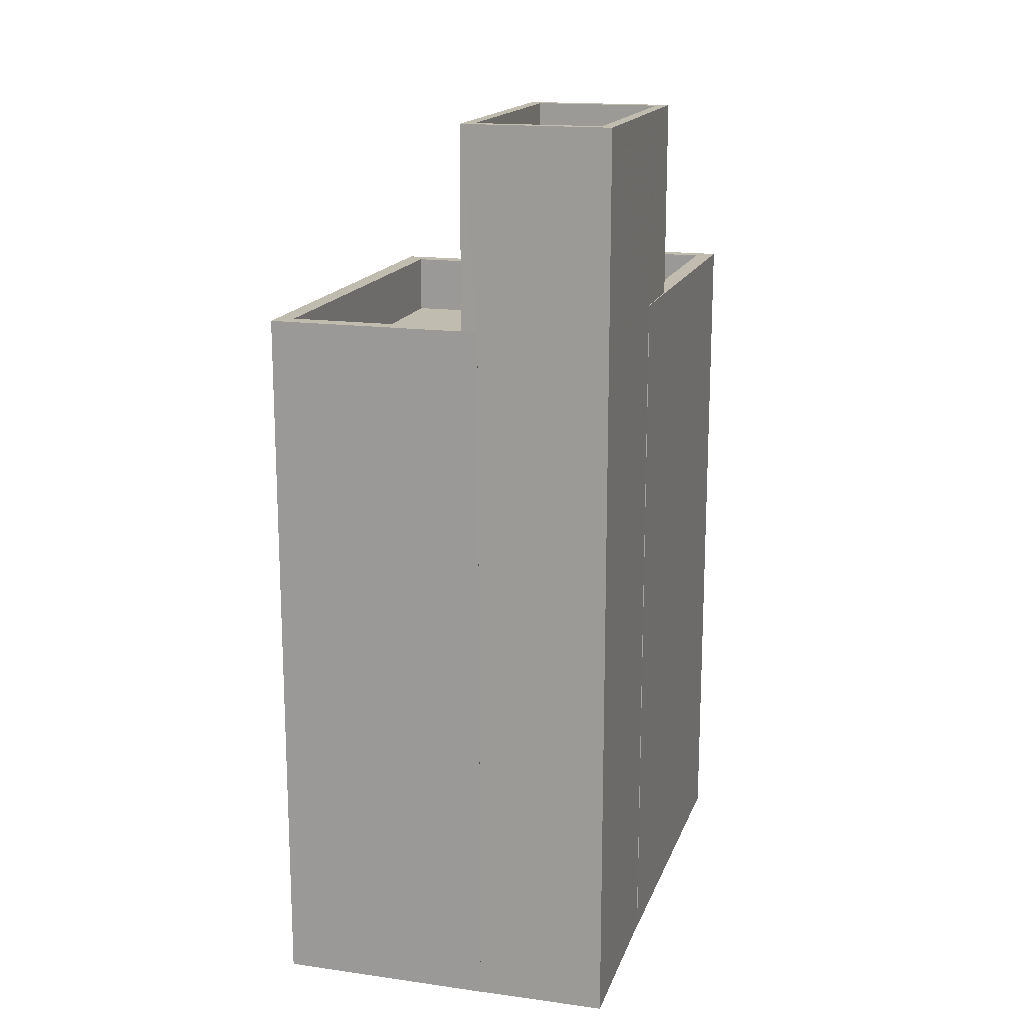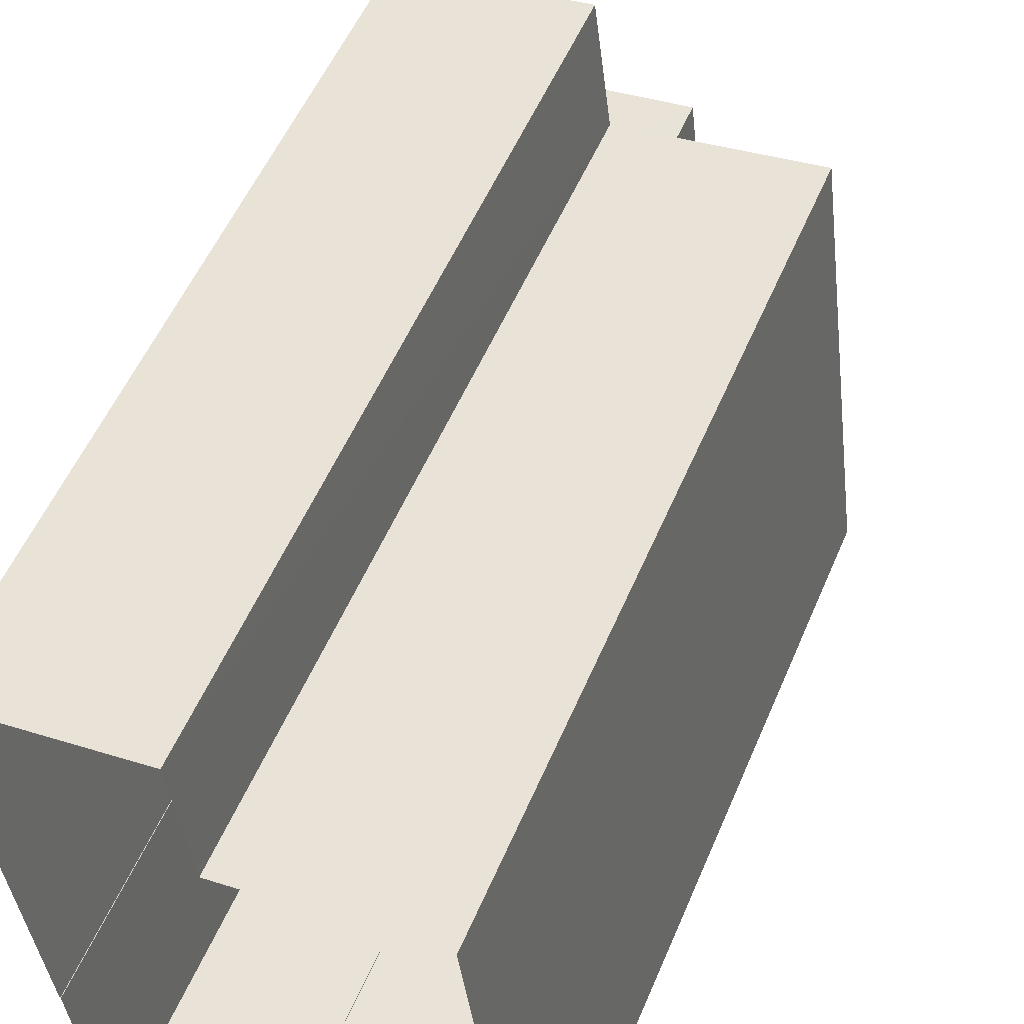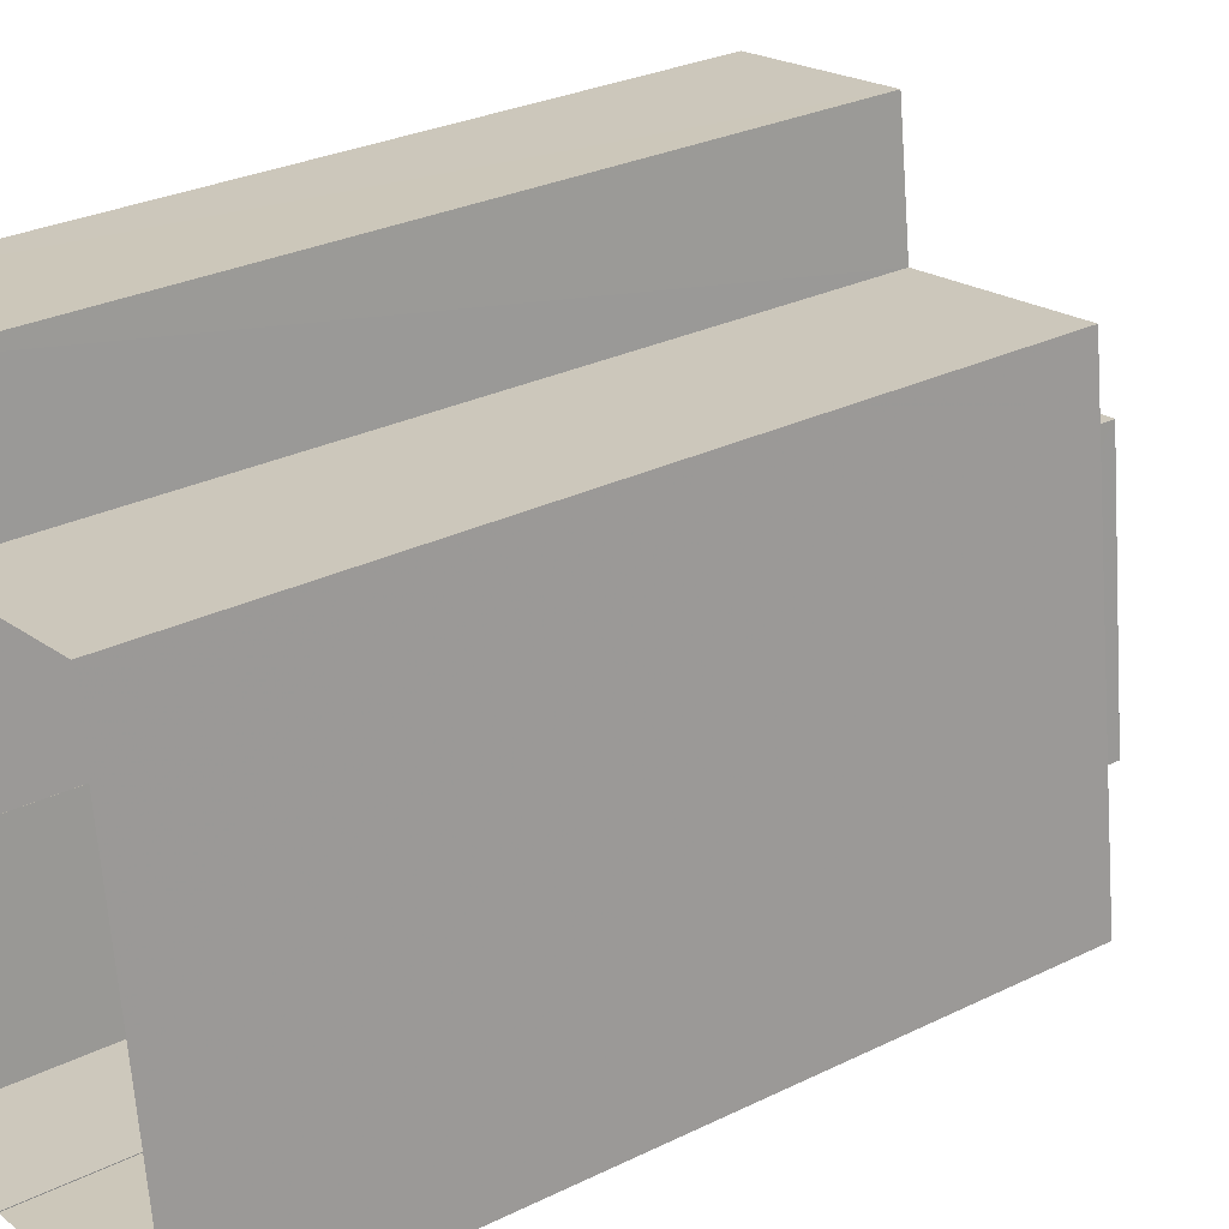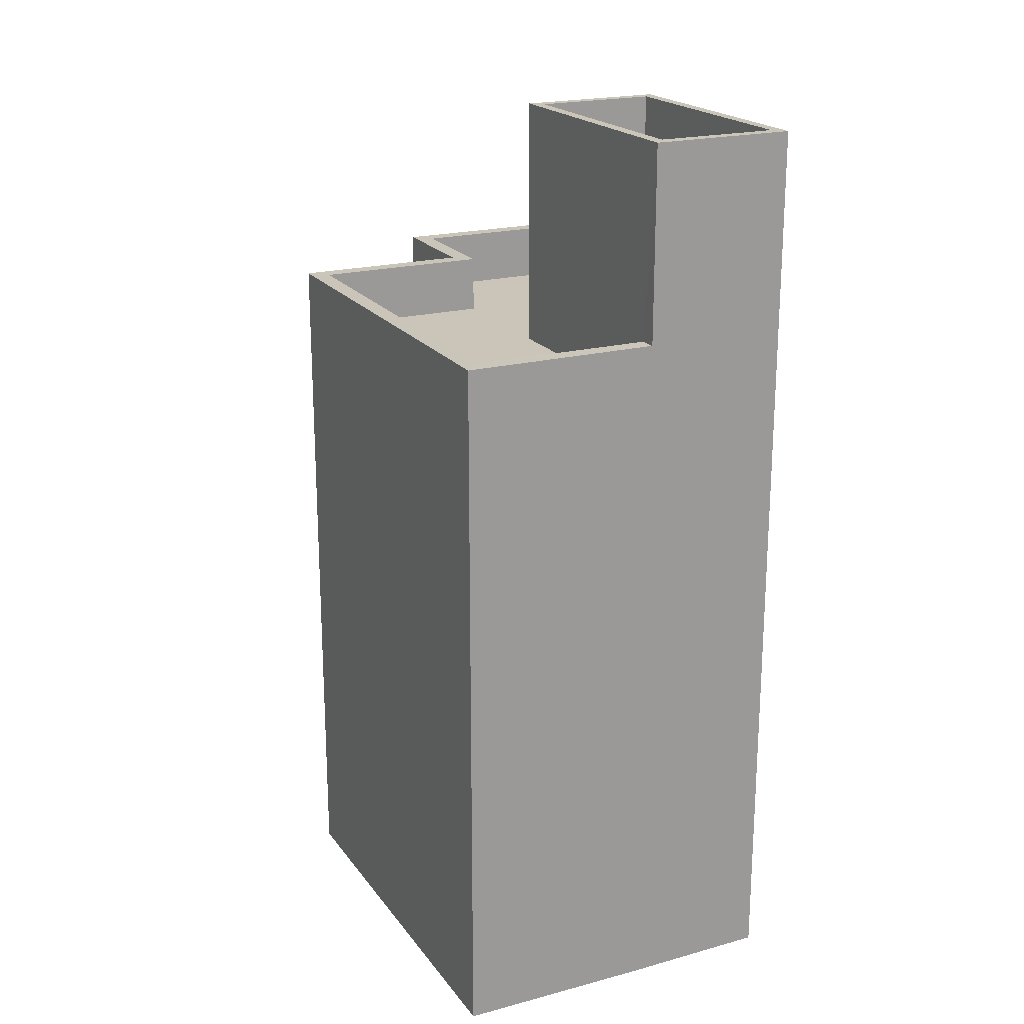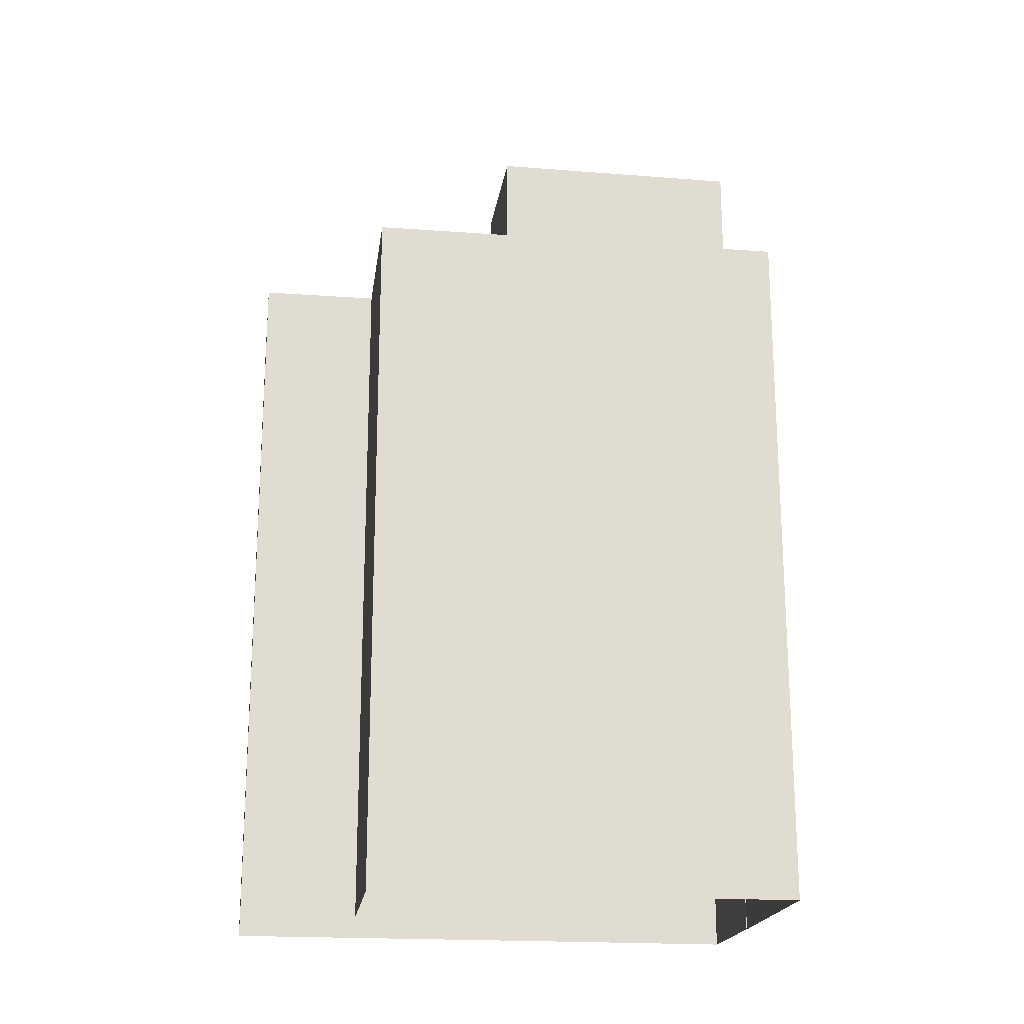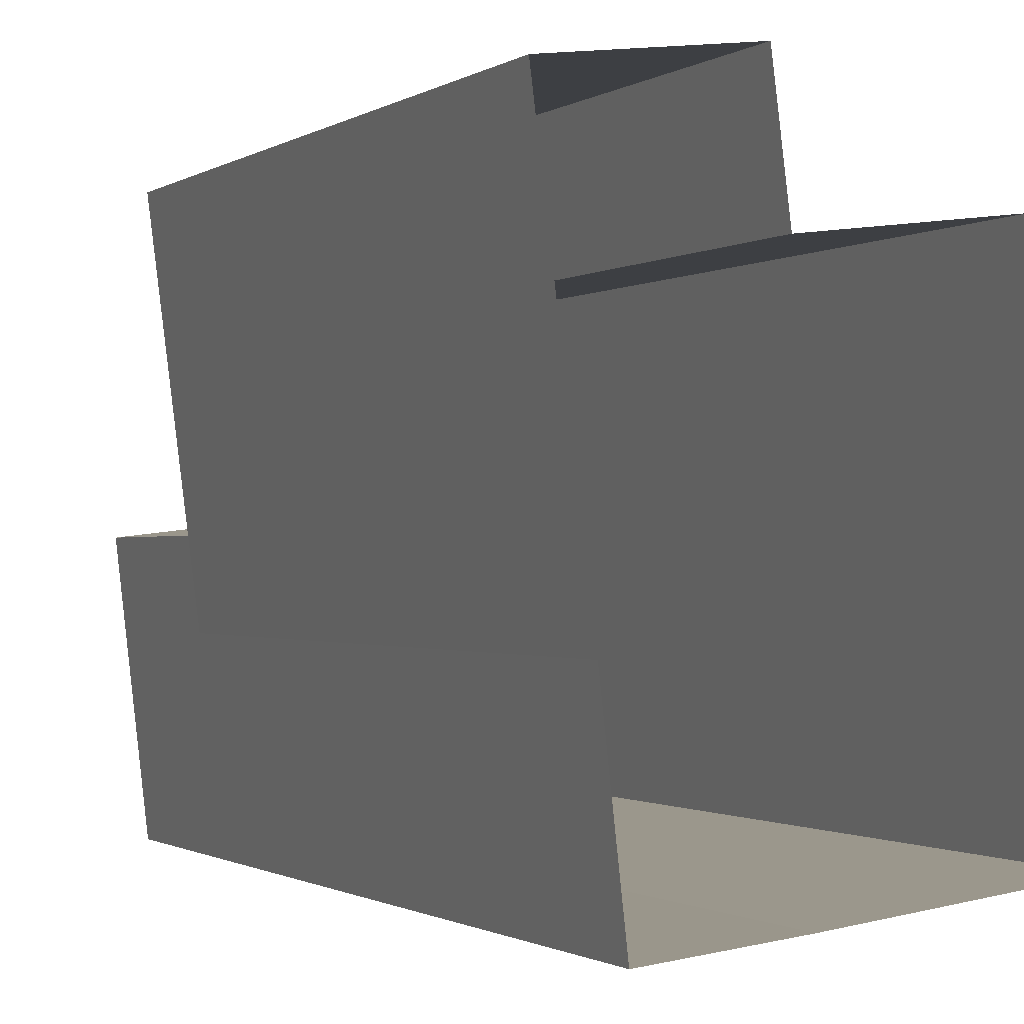
<metadata>
{"format":"obj","ext":"obj","renderer":"f3d","projection":"perspective","resolution":1024,"background":"white","views":[{"elev":16.3,"azim":9.0,"up":"+Z"},{"elev":52.9,"azim":-157.6,"up":"+Y"},{"elev":28.4,"azim":-126.5,"up":"+Y"},{"elev":20.5,"azim":-33.0,"up":"+Z"},{"elev":-19.6,"azim":-104.9,"up":"+Z"},{"elev":-1.0,"azim":154.7,"up":"+Y"}]}
</metadata>
<code>
v -8.897e+04 -9.888e+04 8.194
v -8.897e+04 -9.888e+04 8.194
v -8.897e+04 -9.889e+04 8.194
v -8.897e+04 -9.888e+04 8.194
v -8.897e+04 -9.889e+04 8.194
v -8.898e+04 -9.889e+04 8.194
v -8.897e+04 -9.889e+04 8.194
v -8.897e+04 -9.889e+04 8.194
v -8.897e+04 -9.889e+04 8.194
v -8.898e+04 -9.888e+04 8.194
v -8.897e+04 -9.889e+04 20.39
v -8.897e+04 -9.888e+04 20.4
v -8.897e+04 -9.889e+04 20.39
v -8.897e+04 -9.889e+04 20.39
v -8.898e+04 -9.889e+04 20.39
v -8.897e+04 -9.889e+04 20.39
v -8.898e+04 -9.889e+04 20.4
v -8.897e+04 -9.888e+04 20.4
v -8.897e+04 -9.888e+04 20.4
v -8.897e+04 -9.889e+04 20.39
v -8.898e+04 -9.888e+04 20.4
v -8.898e+04 -9.889e+04 20.4
v -8.897e+04 -9.888e+04 20.4
v -8.897e+04 -9.888e+04 20.4
v -8.898e+04 -9.888e+04 20.4
v -8.898e+04 -9.889e+04 20.39
v -8.897e+04 -9.889e+04 20.39
v -8.897e+04 -9.888e+04 20.4
v -8.897e+04 -9.889e+04 23.77
v -8.897e+04 -9.889e+04 23.77
v -8.897e+04 -9.889e+04 23.77
v -8.897e+04 -9.889e+04 23.77
v -8.897e+04 -9.889e+04 22.77
v -8.897e+04 -9.889e+04 22.77
v -8.897e+04 -9.889e+04 22.77
v -8.897e+04 -9.889e+04 22.78
v -8.897e+04 -9.889e+04 23.78
v -8.897e+04 -9.889e+04 23.78
v -8.898e+04 -9.889e+04 23.77
v -8.897e+04 -9.889e+04 23.77
v -8.897e+04 -9.888e+04 19.4
v -8.897e+04 -9.888e+04 19.4
v -8.897e+04 -9.888e+04 19.4
v -8.897e+04 -9.889e+04 19.39
v -8.897e+04 -9.889e+04 19.4
v -8.898e+04 -9.888e+04 19.4
v -8.898e+04 -9.889e+04 19.4
v -8.898e+04 -9.889e+04 19.39
f 1 2 3
f 1 4 2
f 5 6 7
f 8 9 7
f 3 8 1
f 6 10 1
f 6 1 7
f 7 1 8
f 11 12 13
f 14 15 16
f 17 16 15
f 18 12 19
f 20 11 13
f 21 17 22
f 23 24 19
f 23 21 25
f 22 15 26
f 27 13 18
f 18 19 24
f 28 24 23
f 28 23 25
f 21 22 25
f 13 12 18
f 17 15 22
f 29 30 31
f 32 29 31
f 33 34 35
f 33 36 34
f 31 37 38
f 39 30 29
f 39 38 37
f 31 38 32
f 40 39 29
f 38 39 40
f 41 42 43
f 43 42 44
f 45 42 46
f 45 46 47
f 44 42 45
f 48 45 47
f 11 3 2
f 12 11 2
f 32 36 33
f 32 38 36
f 19 12 2
f 4 19 2
f 45 26 37
f 37 26 39
f 45 48 26
f 39 26 15
f 48 47 22
f 26 48 22
f 40 35 34
f 40 29 35
f 7 16 5
f 7 14 16
f 21 23 1
f 10 21 1
f 44 18 43
f 44 27 18
f 25 46 42
f 28 25 42
f 13 31 20
f 8 20 9
f 9 20 30
f 20 31 30
f 39 14 30
f 30 14 9
f 39 15 14
f 9 14 7
f 44 45 27
f 45 37 27
f 27 31 13
f 27 37 31
f 11 20 8
f 3 11 8
f 29 33 35
f 29 32 33
f 22 47 46
f 25 22 46
f 28 42 41
f 24 28 41
f 38 34 36
f 38 40 34
f 16 17 6
f 5 16 6
f 6 17 21
f 10 6 21
f 24 41 43
f 18 24 43
f 23 19 4
f 1 23 4

</code>
